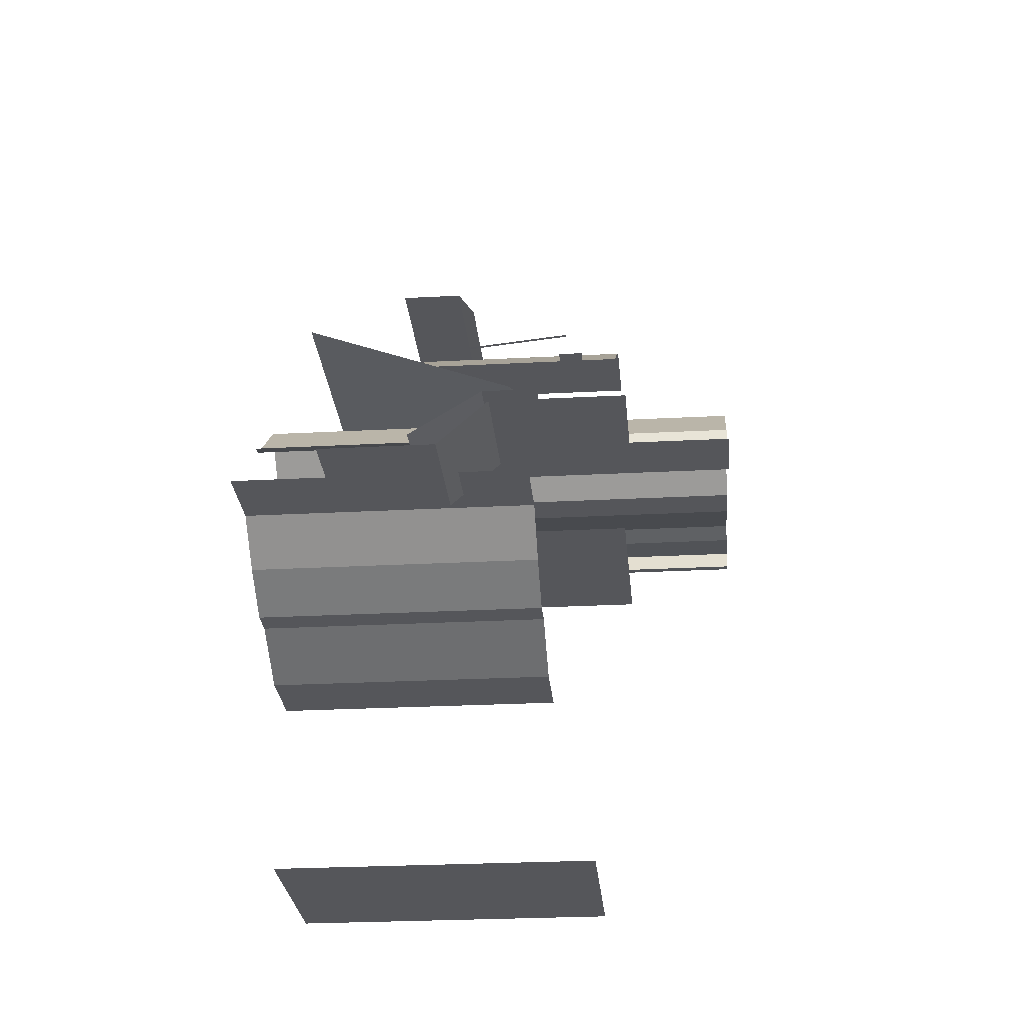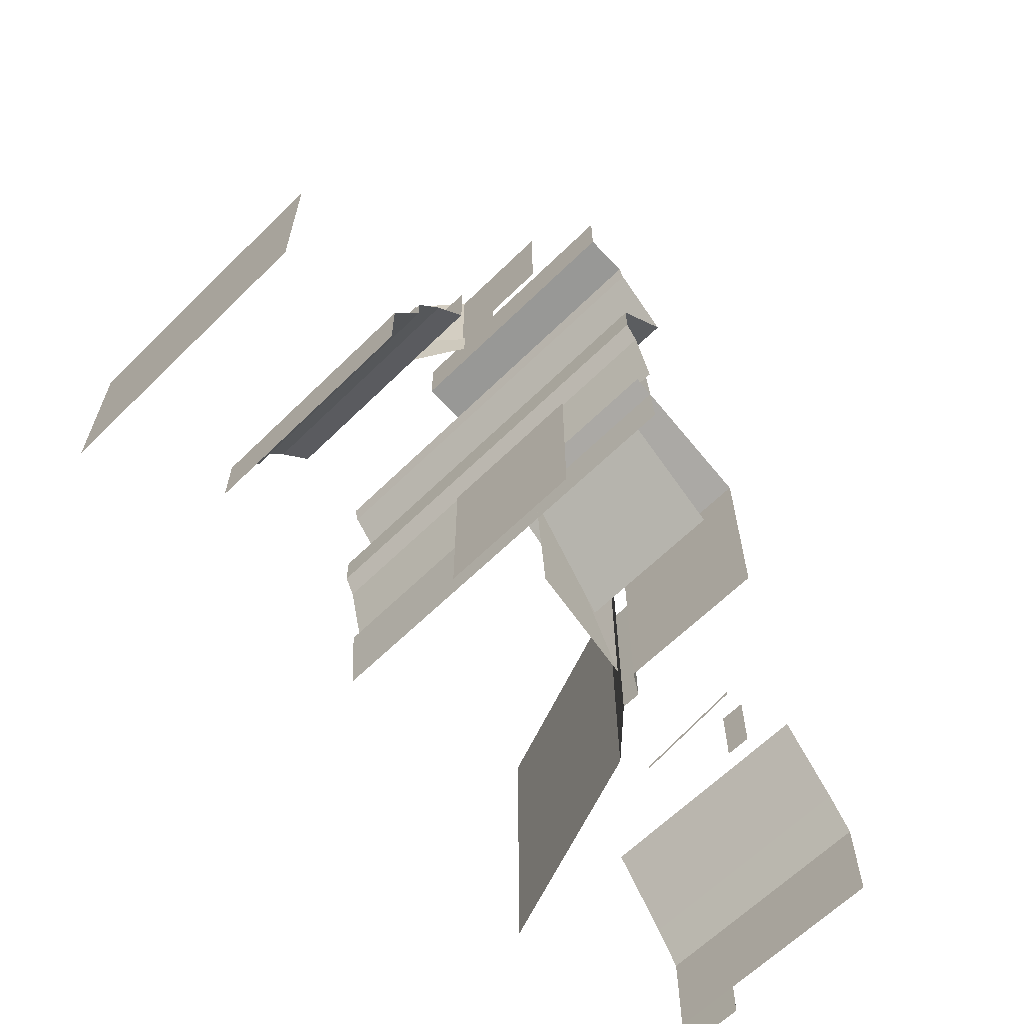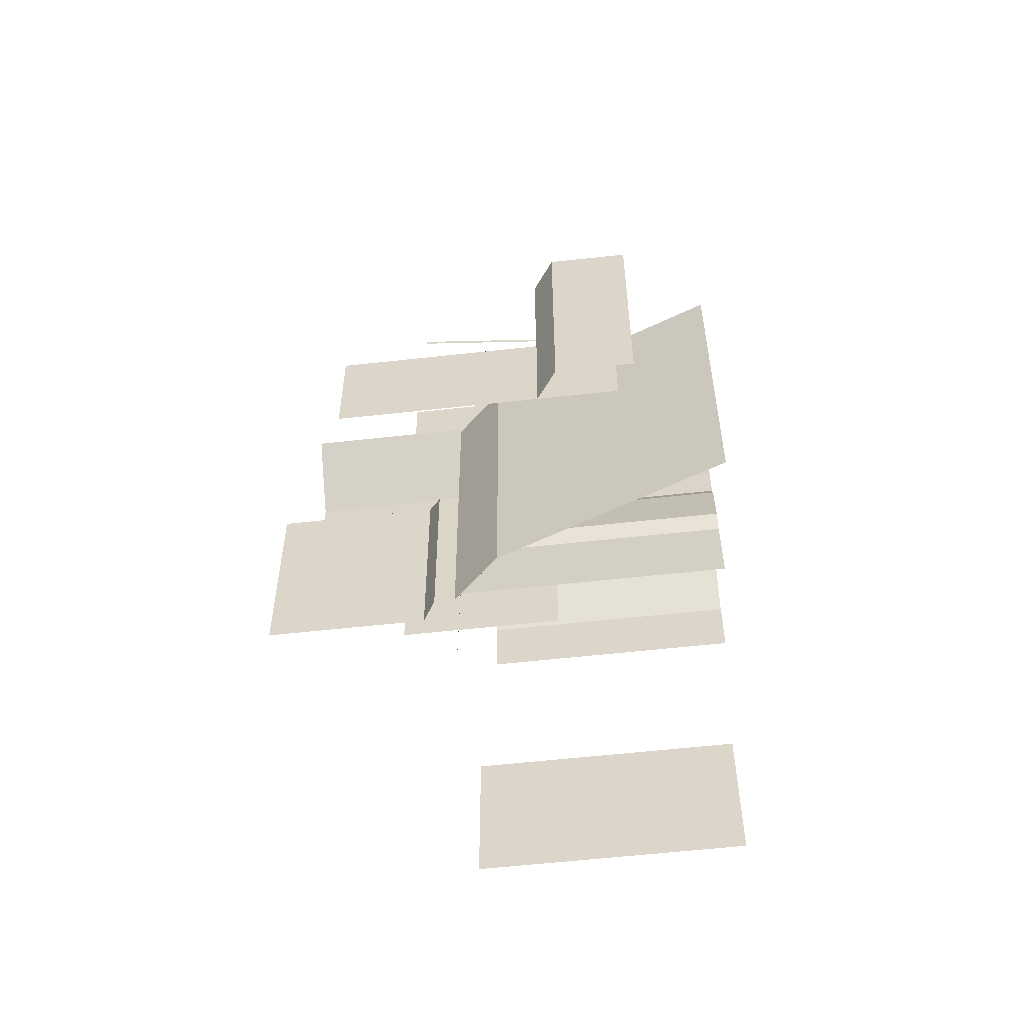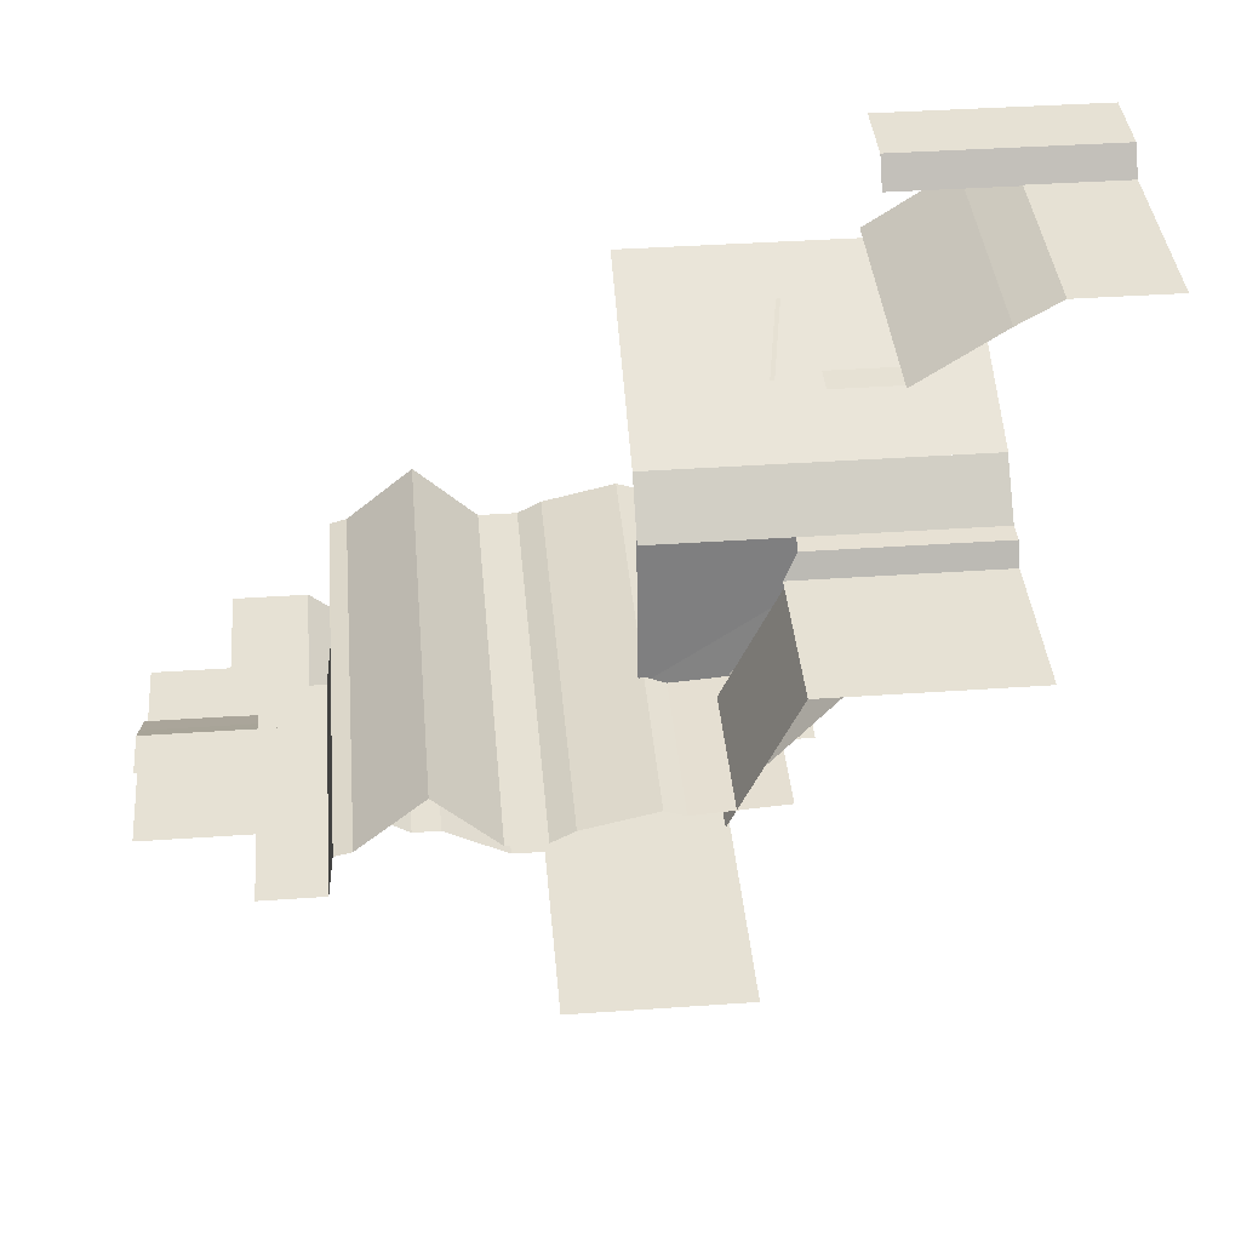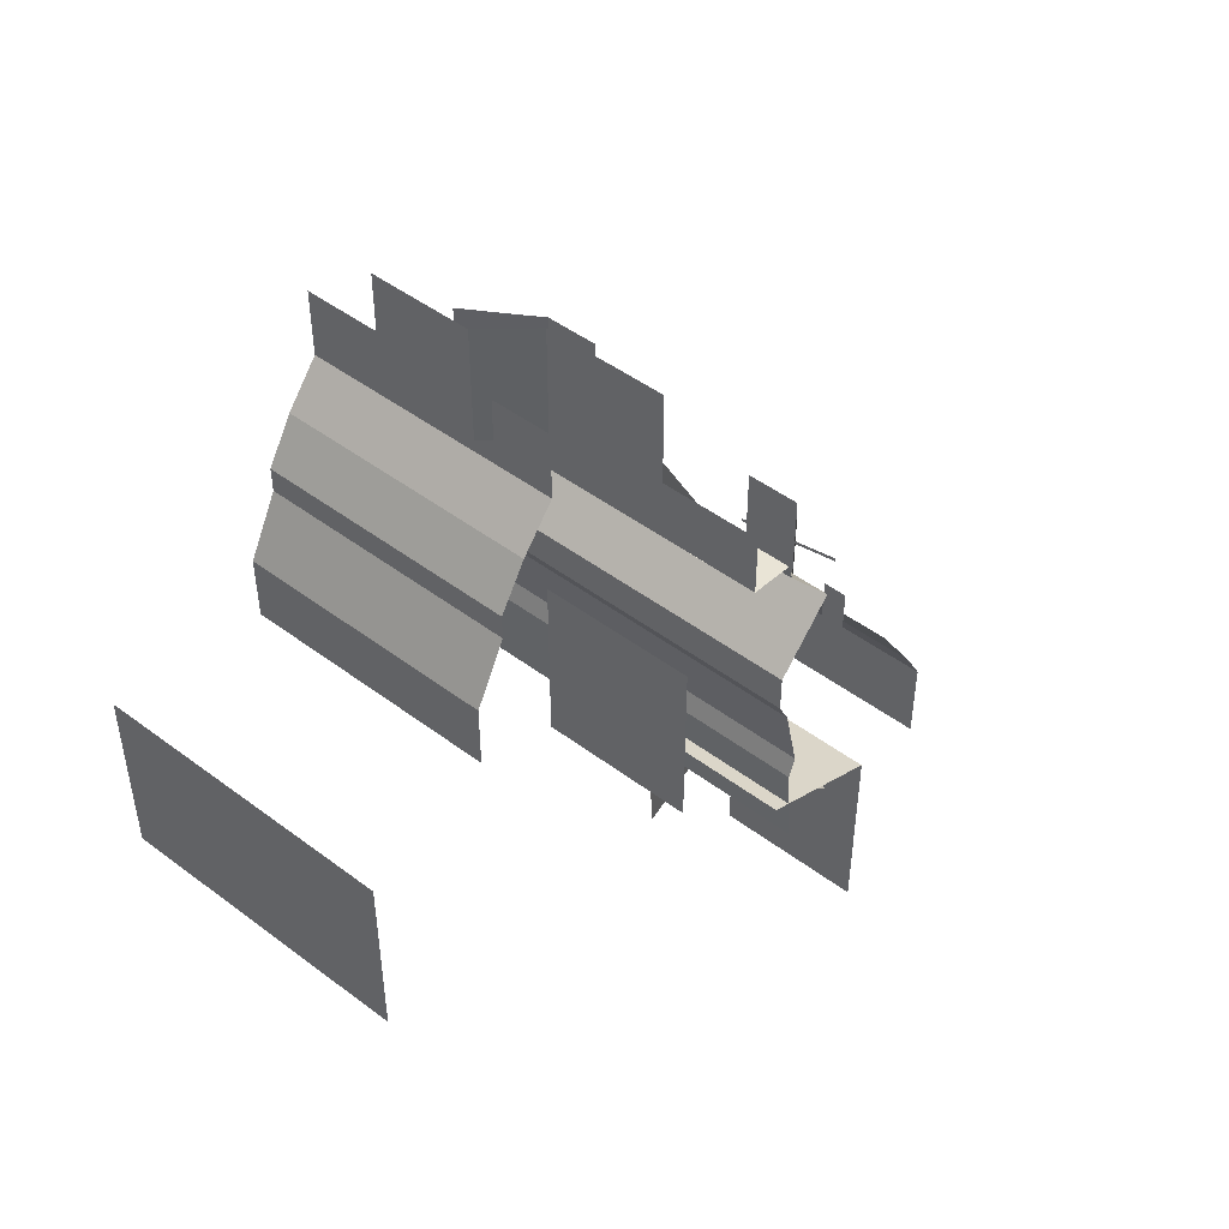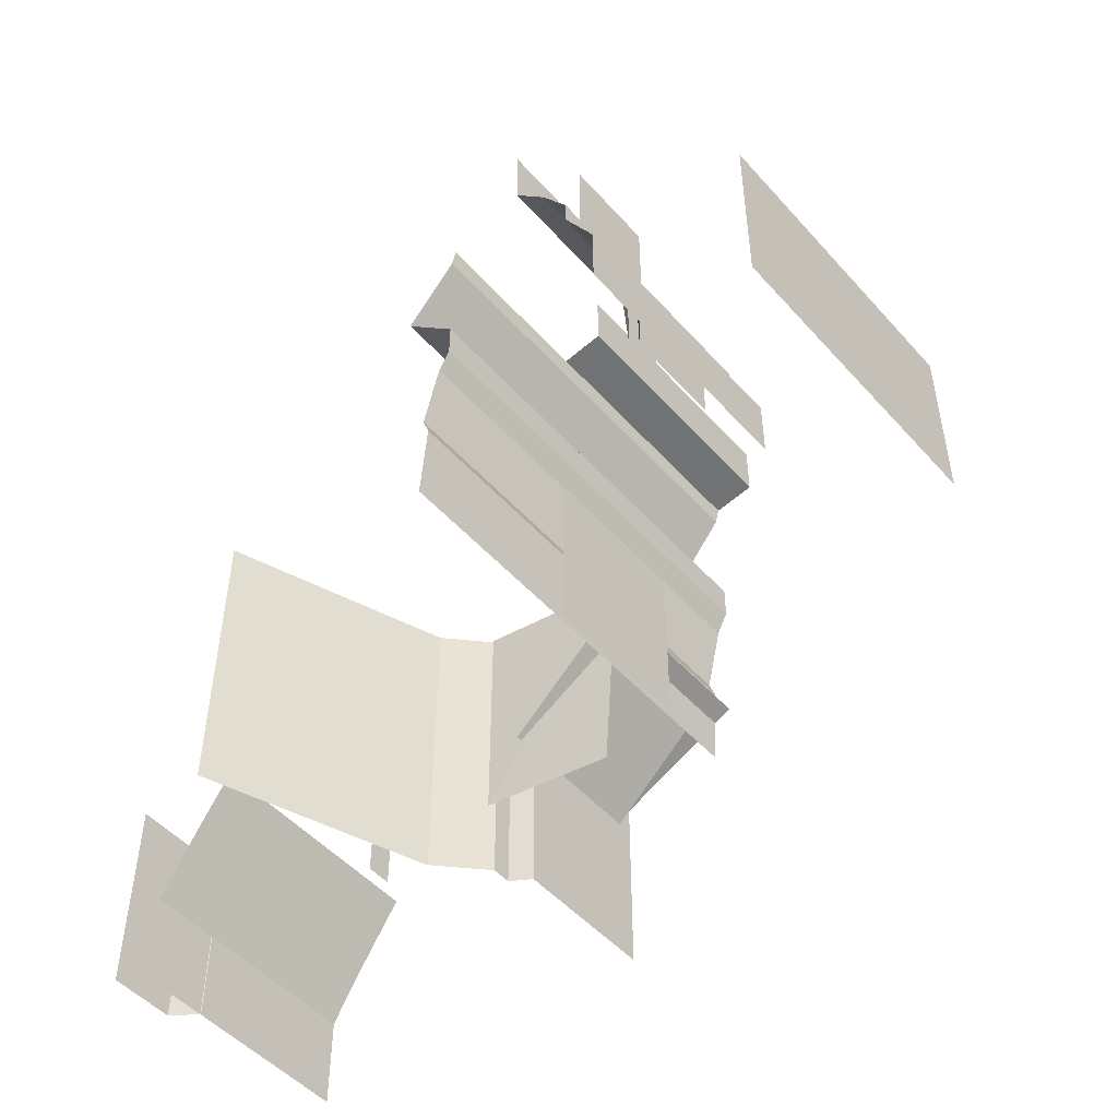
<metadata>
{"format":"obj","ext":"obj","renderer":"f3d","projection":"perspective","resolution":1024,"background":"white","views":[{"elev":-26.1,"azim":4.9,"up":"+Y"},{"elev":-63.8,"azim":44.7,"up":"+Z"},{"elev":-57.7,"azim":-173.4,"up":"+Z"},{"elev":39.3,"azim":85.0,"up":"+Y"},{"elev":47.5,"azim":40.2,"up":"+Z"},{"elev":-50.1,"azim":-50.1,"up":"+Z"}]}
</metadata>
<code>
v 1.198e+04 -1.521e+04 1.877e+04
v 1.199e+04 -1.506e+04 1.821e+04
v -2995 -1.521e+04 1.877e+04
v -2995 -1.506e+04 1.821e+04
v 1.199e+04 -1.326e+04 1.609e+04
v -2995 -1.326e+04 1.609e+04
v 4370 -8380 9929
v 5892 -9821 9929
v 4370 -8380 -698
v 5892 -9821 -698
v 6977 -1.05e+04 5961
v 1.2e+04 -1.05e+04 5961
v 1.2e+04 -1.05e+04 -698
v 5892 -9821 5467
v 6551 -9823 5504
v 5892 -9821 -698
v 6551 -9823 -698
v 6977 -1.05e+04 -698
v 3020 -1.504e+04 1.156e+04
v 8500 -1.504e+04 1.156e+04
v 3020 -1.504e+04 5070
v 8500 -1.504e+04 5070
v 6767 -4250 5000
v 6767 -4250 2675
v 5890 -4250 5000
v 5890 -4250 2675
v 6410 -1.397e+04 2015
v 5660 -9690 2015
v 6410 -1.453e+04 9930
v 5660 -9690 9928
v -2995 -1.478e+04 1.212e+04
v -2995 -1.518e+04 1.287e+04
v 1.199e+04 -1.518e+04 1.287e+04
v -2995 -1.518e+04 1.411e+04
v 1.199e+04 -1.518e+04 1.411e+04
v -2995 -1.326e+04 1.609e+04
v 1.199e+04 -1.326e+04 1.609e+04
v 1.199e+04 -1.478e+04 1.212e+04
v 1.199e+04 -1.423e+04 9760
v -2995 -1.423e+04 9760
v 1.199e+04 -1.447e+04 9101
v -2995 -1.447e+04 9101
v 1.199e+04 -1.426e+04 6171
v -2995 -1.426e+04 6171
v 15 -968.1 -4015
v 15 -968.1 -849.7
v 8000 -968.1 -849.7
v 15 -1737 467.5
v 8000 -1737 467.5
v 15 -3493 3115
v 8000 -3493 3115
v 8000 -968.1 -4015
v 7337 -2.71e+04 1.24e+04
v 7337 -2.71e+04 6120
v -2994 -2.71e+04 1.24e+04
v -2994 -2.71e+04 6120
v 3000 -1.671e+04 2.1e+04
v 1.198e+04 -1.671e+04 2.1e+04
v 3000 -1.671e+04 1.897e+04
v 1.198e+04 -1.671e+04 1.897e+04
v 3000 -1.521e+04 1.877e+04
v 1.198e+04 -1.521e+04 1.877e+04
v 6251 -4250 6446
v 6251 -4250 6317
v 2286 -4250 5769
v 2286 -4250 5640
v 1.097e+04 -1.089e+04 4372
v 5649 -1.089e+04 4372
v 1.097e+04 -1.426e+04 7304
v 5649 -1.426e+04 7304
v -2999 -2.13e+04 1.141e+04
v -2999 -2.13e+04 1.372e+04
v 5985 -2.13e+04 1.141e+04
v 5985 -2.13e+04 1.372e+04
v -2999 -2.017e+04 1.58e+04
v 5985 -2.017e+04 1.58e+04
v -2999 -2.017e+04 1.669e+04
v 5985 -2.017e+04 1.669e+04
v -2999 -1.92e+04 1.821e+04
v 5985 -1.92e+04 1.821e+04
v -2999 -1.8e+04 1.961e+04
v 5985 -1.8e+04 1.961e+04
v 5985 -1.8e+04 2.2e+04
v -2999 -1.8e+04 2.2e+04
v 2320 -988.5 -4015
v 1710 -148 -4015
v 2320 -988.5 3000
v 1710 -148 3000
v -500 -150 -4015
v -500 -150 3000
v 6446 -1.67e+04 2.034e+04
v 4833 -1.67e+04 2.034e+04
v 6446 -1.67e+04 2.456e+04
v 4833 -1.67e+04 2.456e+04
v 4030 -1.72e+04 2.034e+04
v 4030 -1.72e+04 2.456e+04
v 2674 -1.803e+04 2.456e+04
v 2674 -1.803e+04 2.034e+04
v 1.199e+04 -1.05e+04 5961
v 7253 -1.05e+04 5961
v 1.199e+04 -1.5e+04 8040
v 7253 -1.5e+04 8040
v 9007 -1.7e+04 2.45e+04
v 9007 -1.7e+04 2.05e+04
v 5025 -1.7e+04 2.45e+04
v 5025 -1.7e+04 2.05e+04
v 3500 -1.835e+04 2.45e+04
v 3500 -1.835e+04 2.05e+04
v 15 -1.835e+04 2.45e+04
v 15 -1.835e+04 2.05e+04
v -3005 -5700 -688.7
v -3005 -5700 9912
v 4370 -8380 -706
v 4370 -8380 9928
f 1 2 3
f 3 2 4
f 2 5 4
f 4 5 6
f 7 8 9
f 8 10 9
f 11 12 13
f 14 15 16
f 16 15 17
f 15 11 17
f 17 11 18
f 11 13 18
f 19 20 21
f 20 22 21
f 23 24 25
f 24 26 25
f 27 28 29
f 28 30 29
f 31 32 33
f 32 34 33
f 33 34 35
f 34 36 35
f 35 36 37
f 33 38 31
f 38 39 31
f 31 39 40
f 39 41 40
f 40 41 42
f 41 43 42
f 42 43 44
f 45 46 47
f 46 48 47
f 47 48 49
f 48 50 49
f 49 50 51
f 47 52 45
f 53 54 55
f 54 56 55
f 57 58 59
f 58 60 59
f 59 60 61
f 60 62 61
f 63 64 65
f 64 66 65
f 67 68 69
f 68 70 69
f 71 72 73
f 73 72 74
f 72 75 74
f 74 75 76
f 75 77 76
f 76 77 78
f 77 79 78
f 78 79 80
f 79 81 80
f 80 81 82
f 81 83 82
f 81 84 83
f 85 86 87
f 87 86 88
f 86 89 88
f 88 89 90
f 91 92 93
f 93 92 94
f 92 95 94
f 94 95 96
f 95 97 96
f 95 98 97
f 99 100 101
f 100 102 101
f 103 104 105
f 104 106 105
f 105 106 107
f 106 108 107
f 107 108 109
f 108 110 109
f 111 112 113
f 112 114 113

</code>
